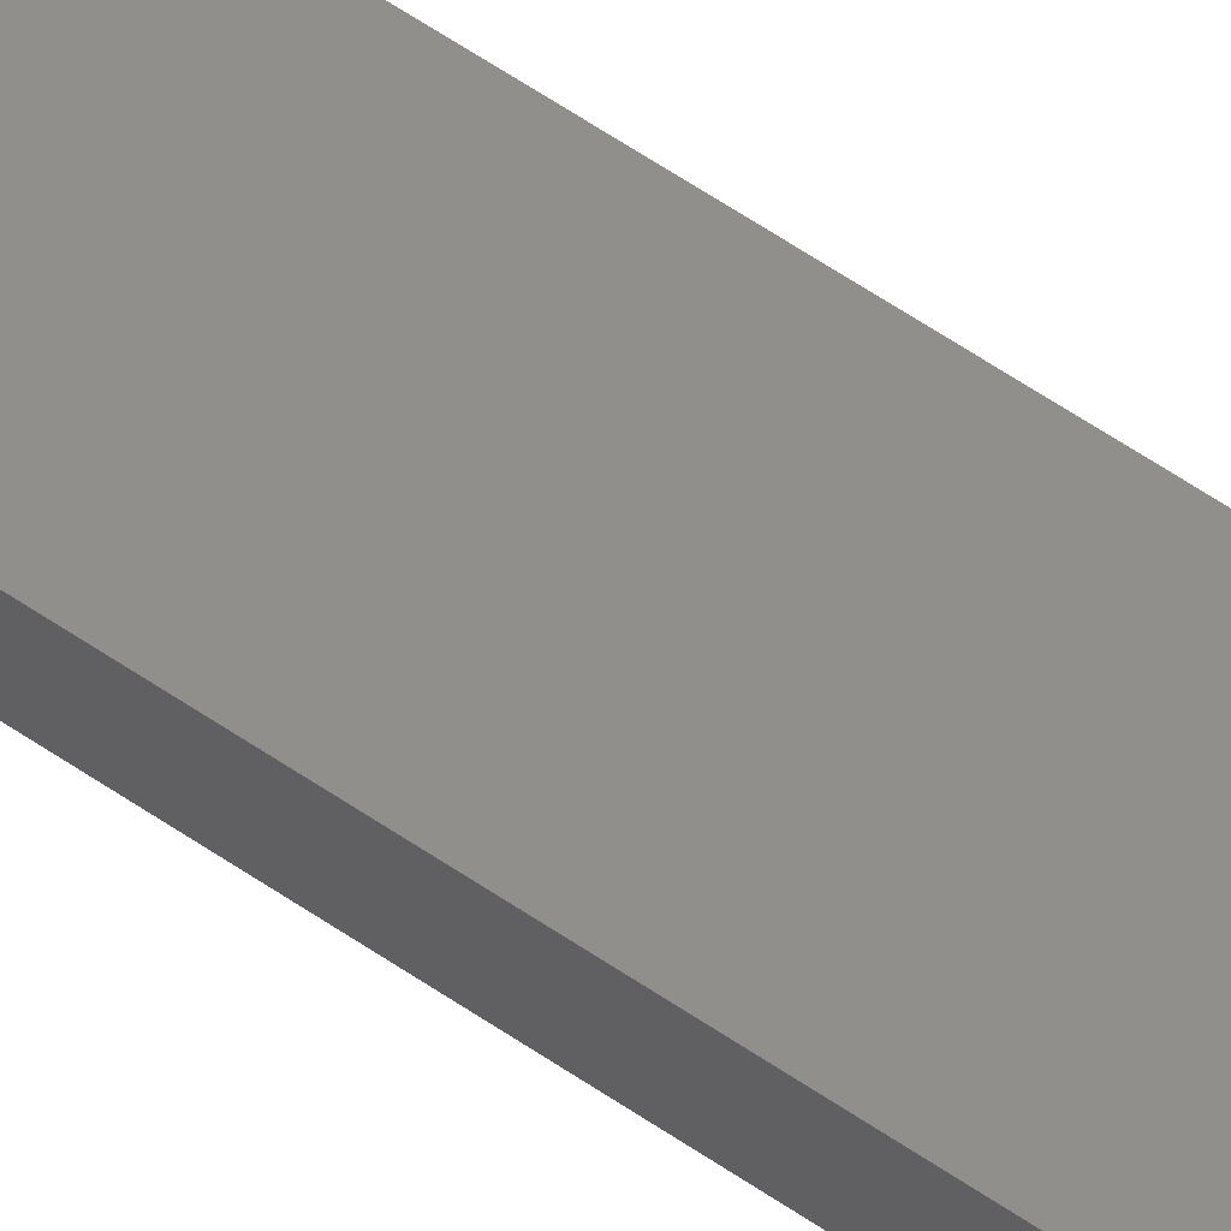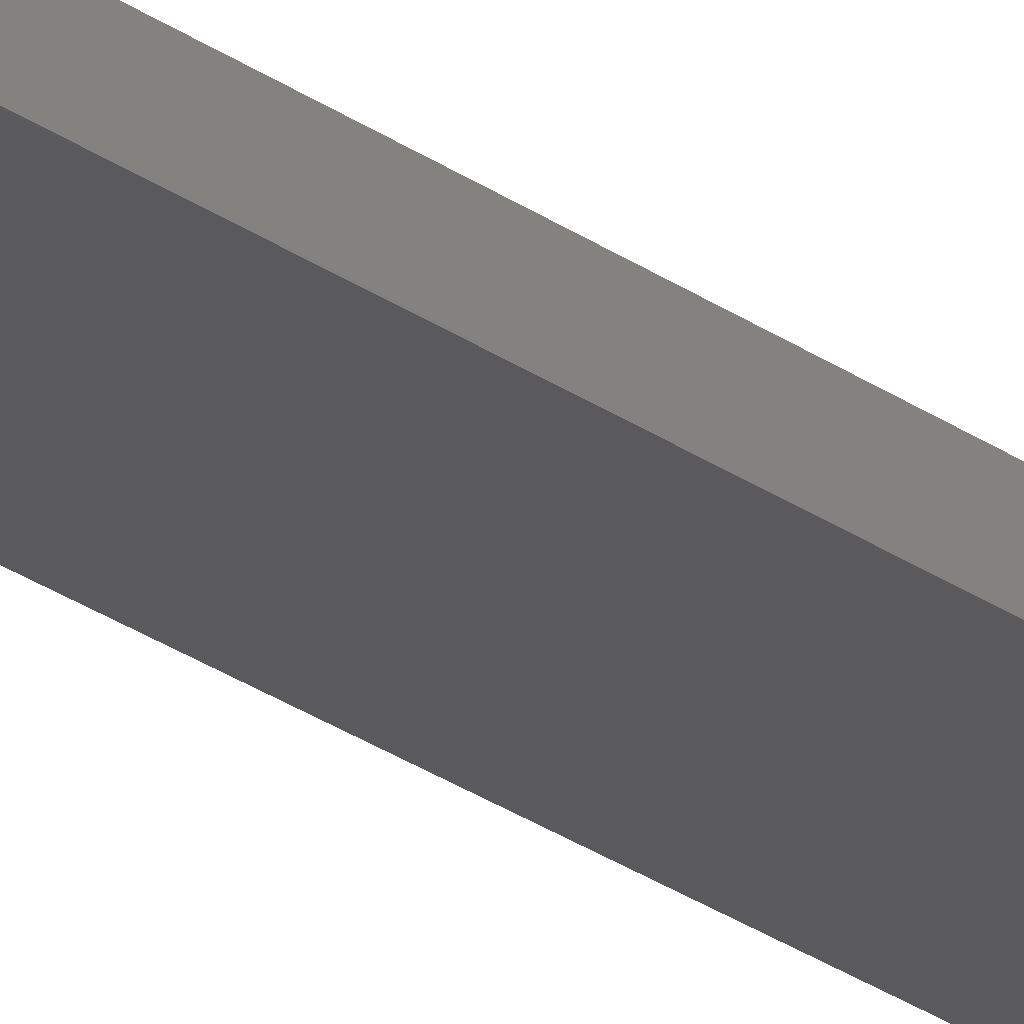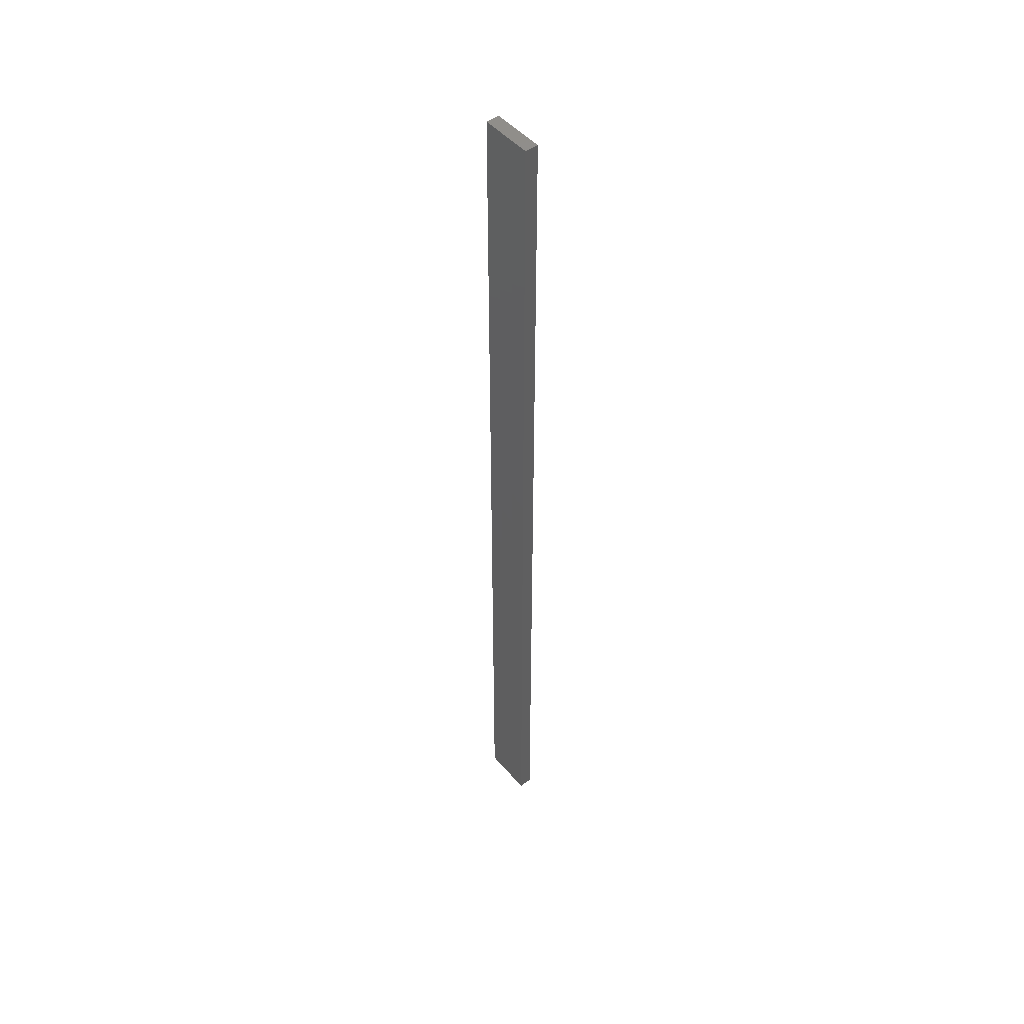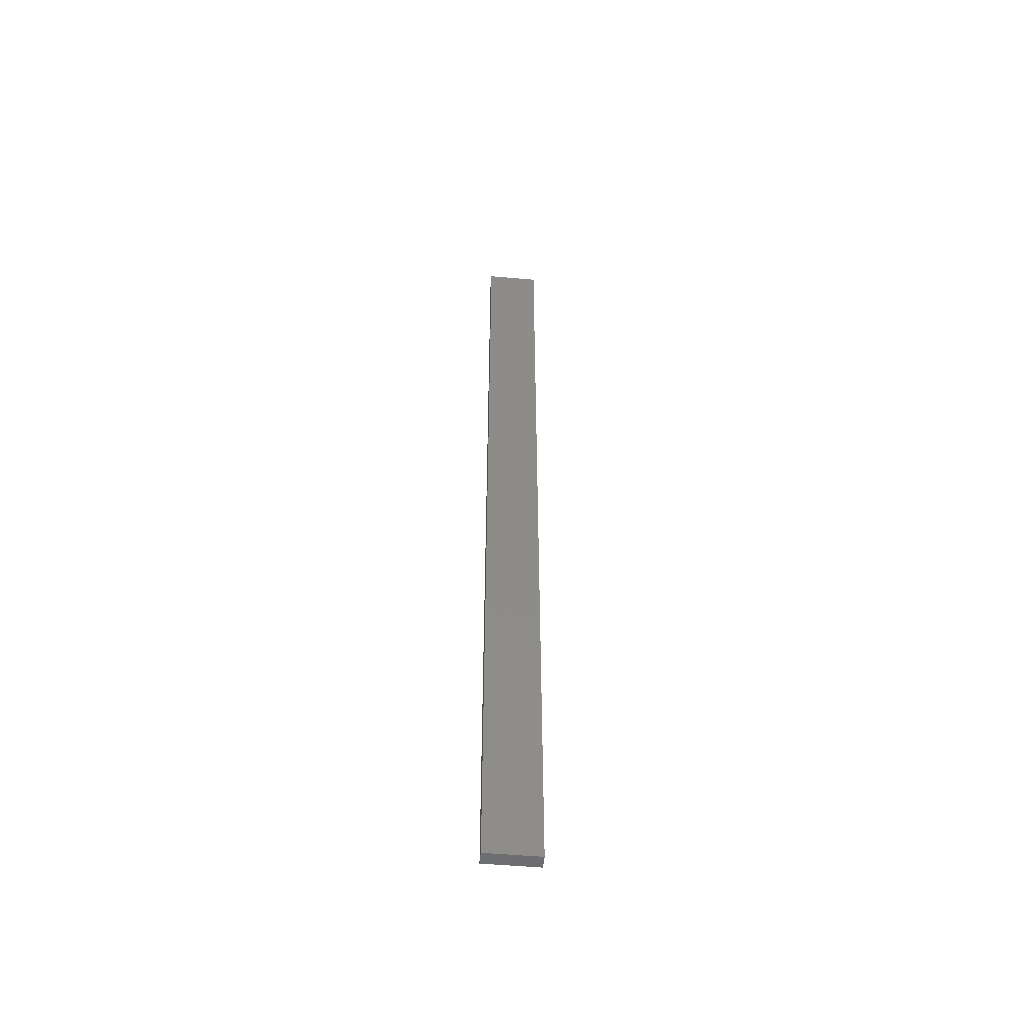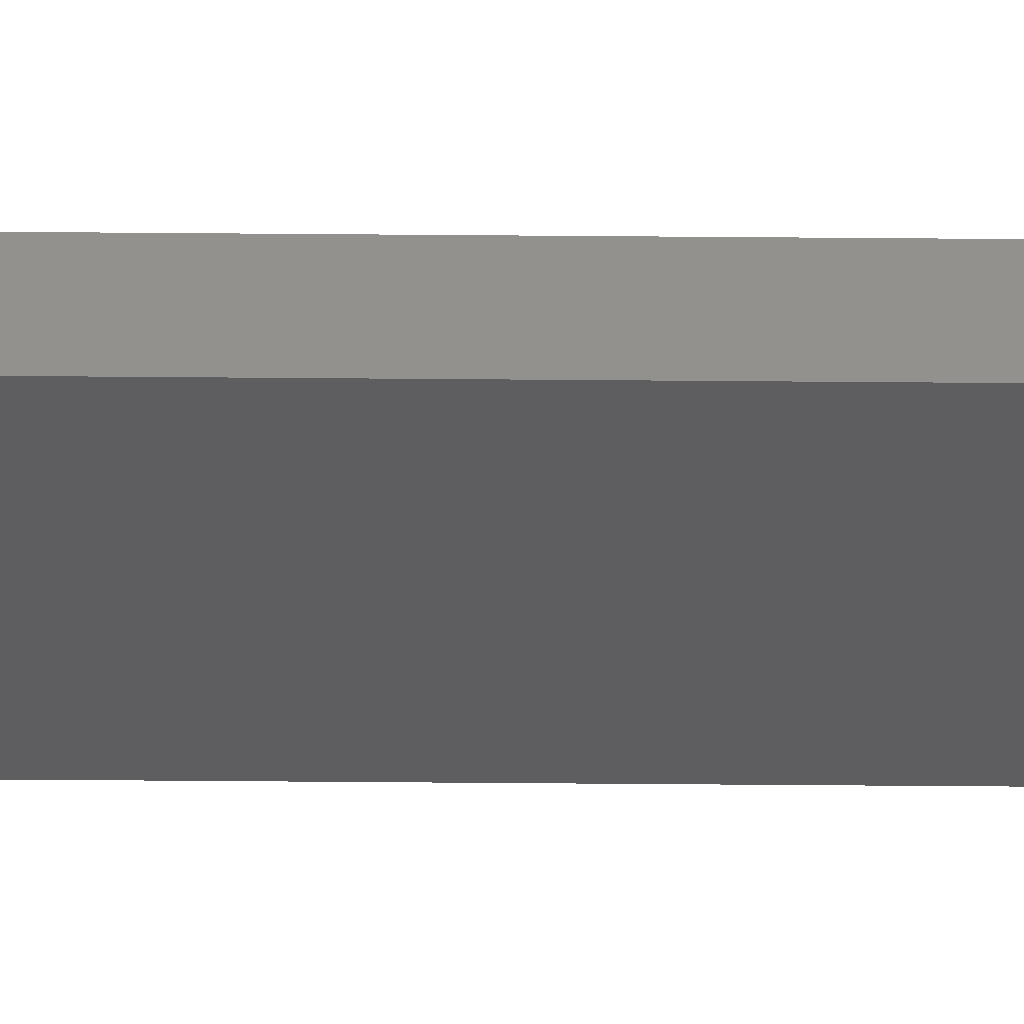
<metadata>
{"format":"stl","ext":"stl","renderer":"f3d","projection":"perspective","resolution":1024,"background":"white","views":[{"elev":50.5,"azim":-51.7,"up":"+Y"},{"elev":-24.4,"azim":-140.2,"up":"+Y"},{"elev":47.9,"azim":51.7,"up":"+Z"},{"elev":-52.7,"azim":-5.4,"up":"+Z"},{"elev":-35.2,"azim":89.3,"up":"+Y"}]}
</metadata>
<code>
# stl→obj: 16 verts, 28 faces
v 0.4731 4.301 -194.4
v 0.4064 4.301 -194.4
v 0.4064 4.301 -190.9
v 0.4731 4.301 -190.9
v 0.5398 4.301 -194.4
v 0.5398 4.301 -190.9
v 0.6064 4.301 -194.4
v 0.6064 4.301 -190.9
v 0.6064 4.251 -194.4
v 0.6064 4.251 -190.9
v 0.4065 4.251 -190.9
v 0.4732 4.251 -194.4
v 0.4732 4.251 -190.9
v 0.4065 4.251 -194.4
v 0.5398 4.251 -194.4
v 0.5398 4.251 -190.9
f 1 2 3
f 1 3 4
f 5 4 6
f 5 1 4
f 7 6 8
f 7 5 6
f 9 7 8
f 9 8 10
f 11 12 13
f 14 12 11
f 13 15 16
f 12 15 13
f 16 9 10
f 15 9 16
f 2 14 11
f 2 11 3
f 9 15 7
f 15 5 7
f 12 1 15
f 15 1 5
f 14 2 12
f 12 2 1
f 16 10 8
f 6 16 8
f 4 13 16
f 4 16 6
f 3 11 13
f 3 13 4

</code>
